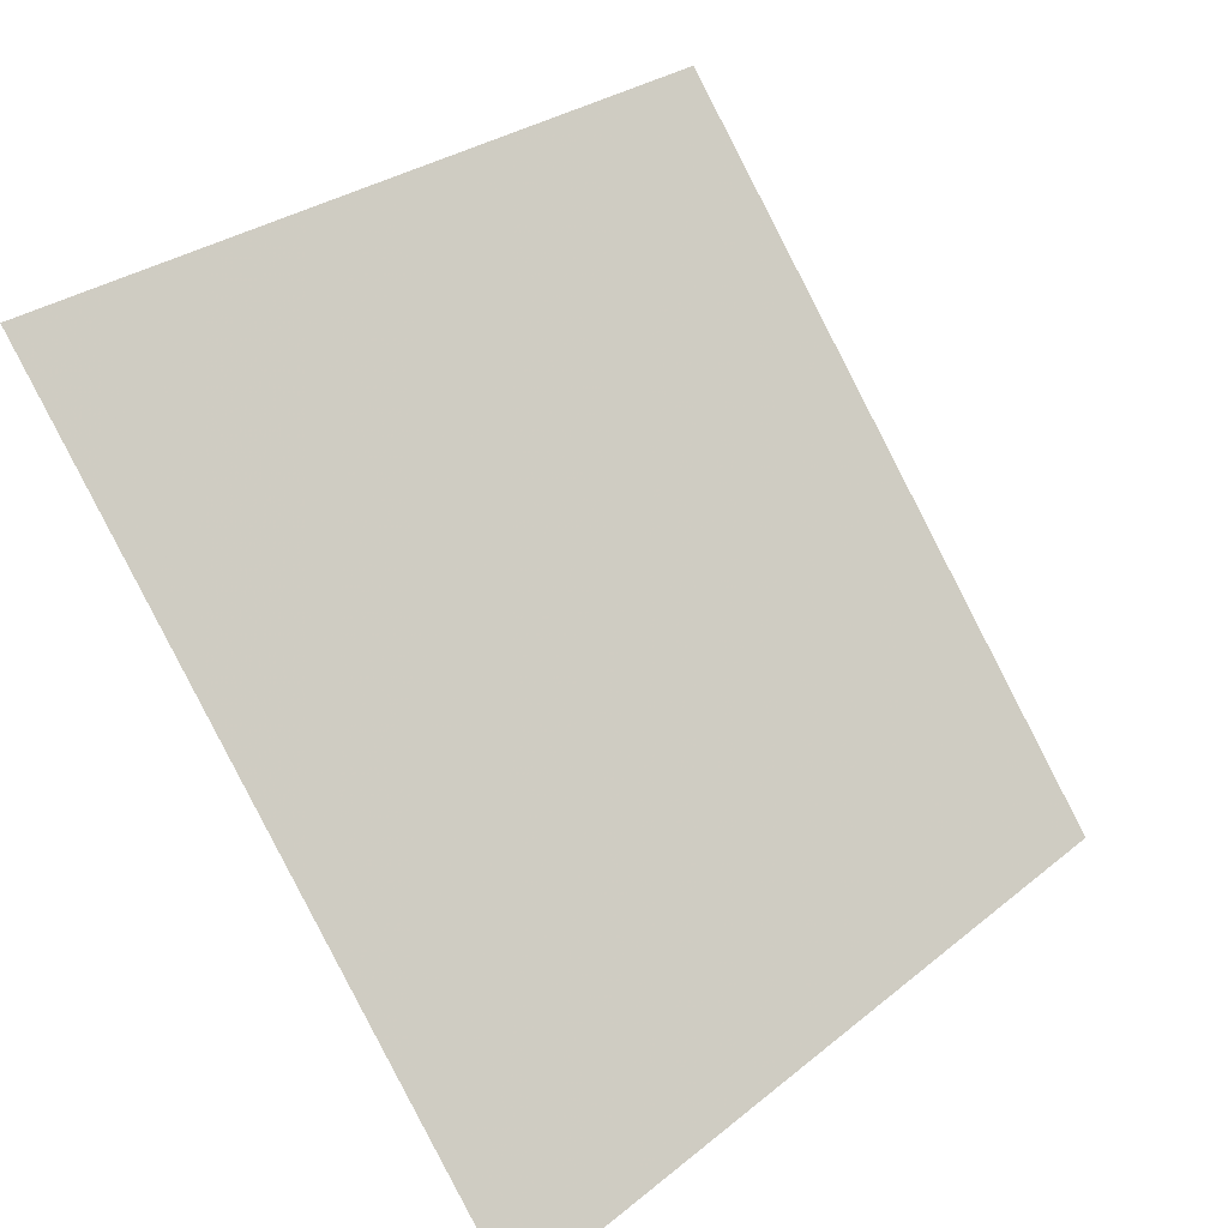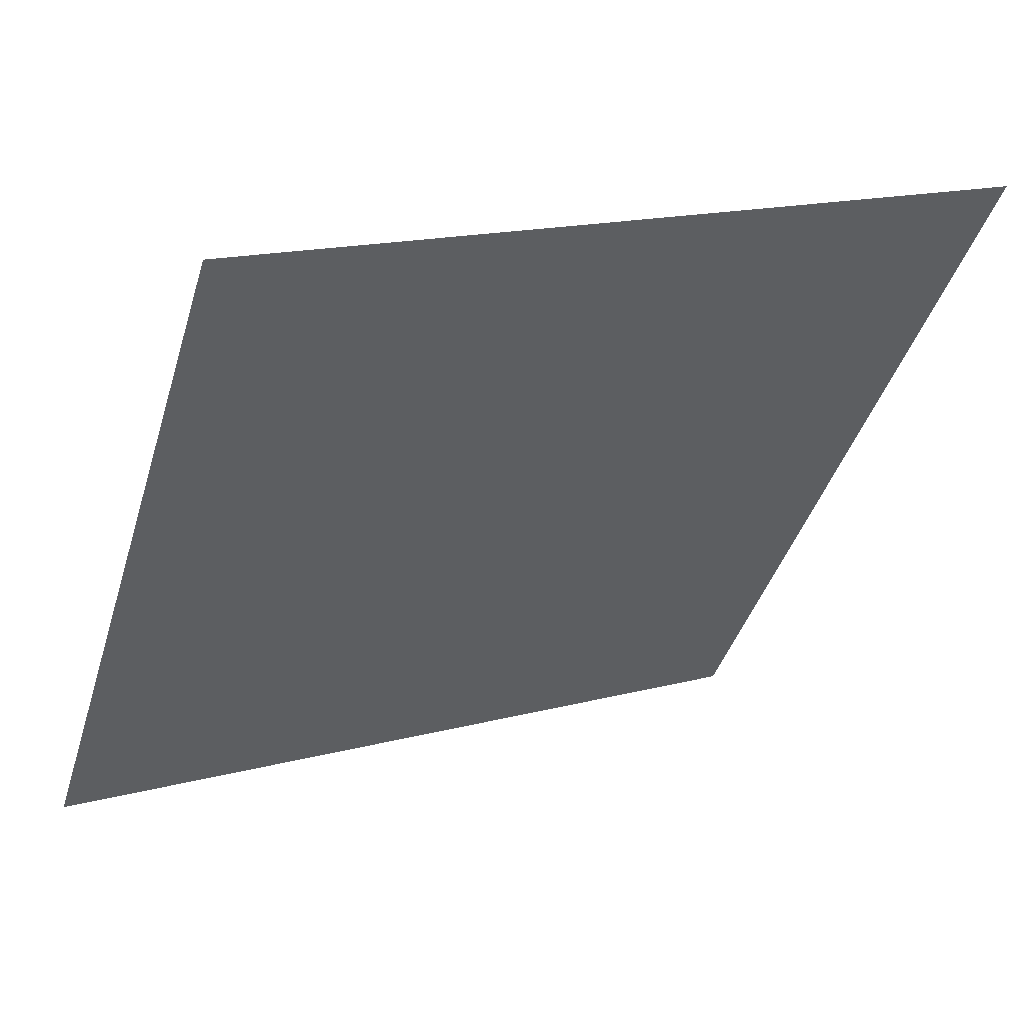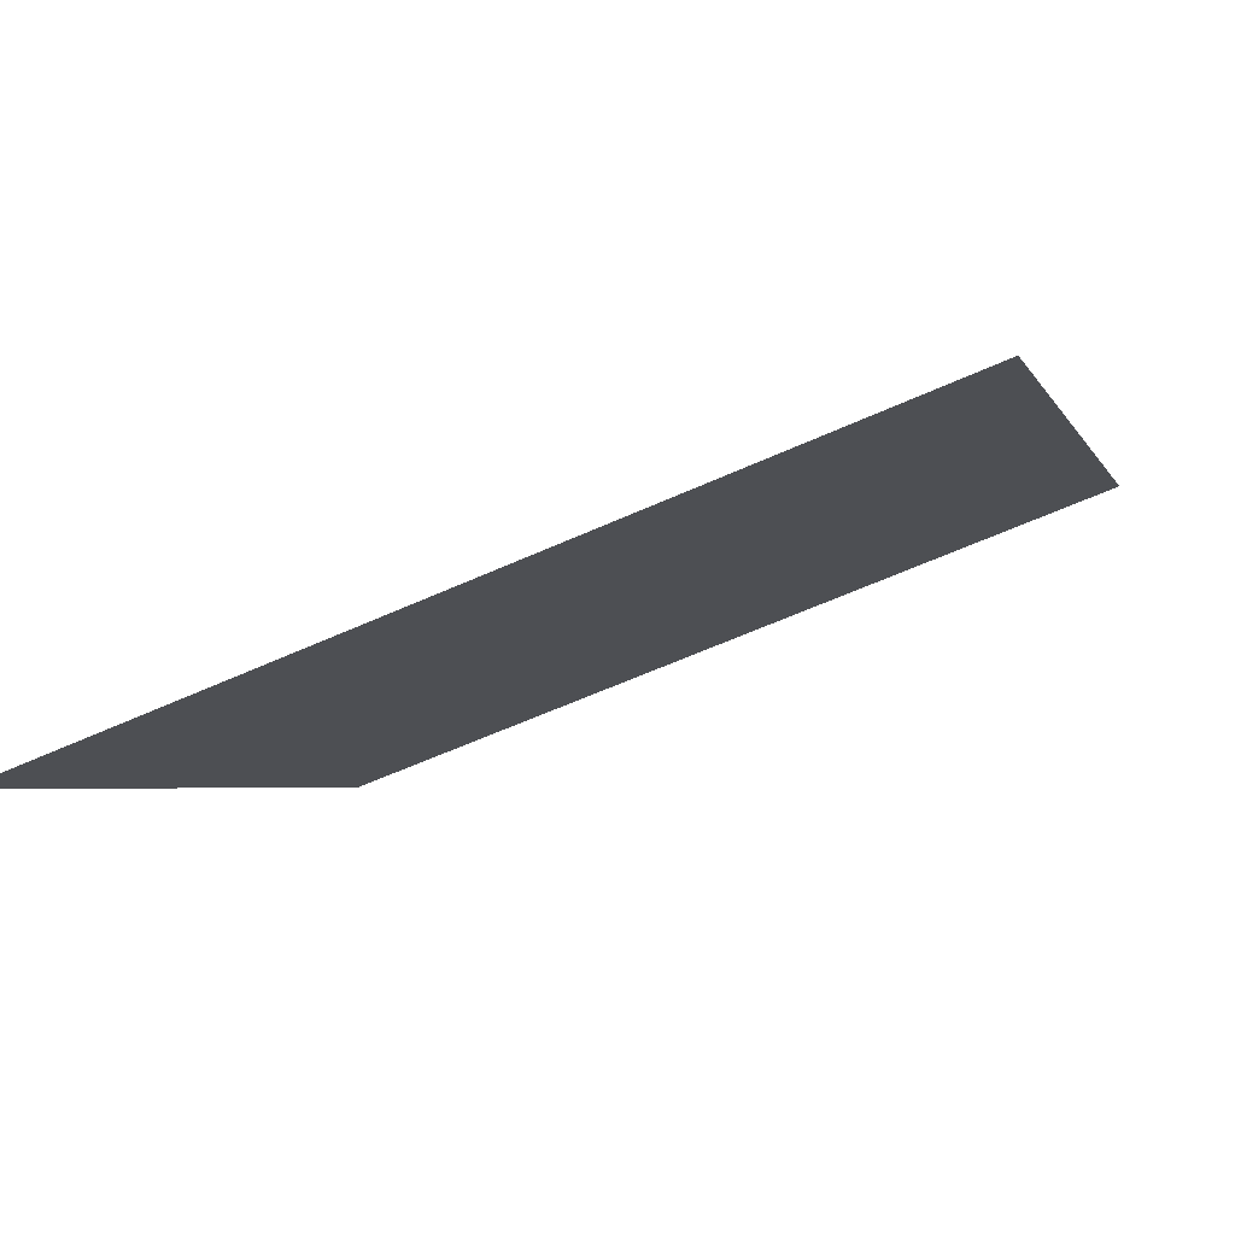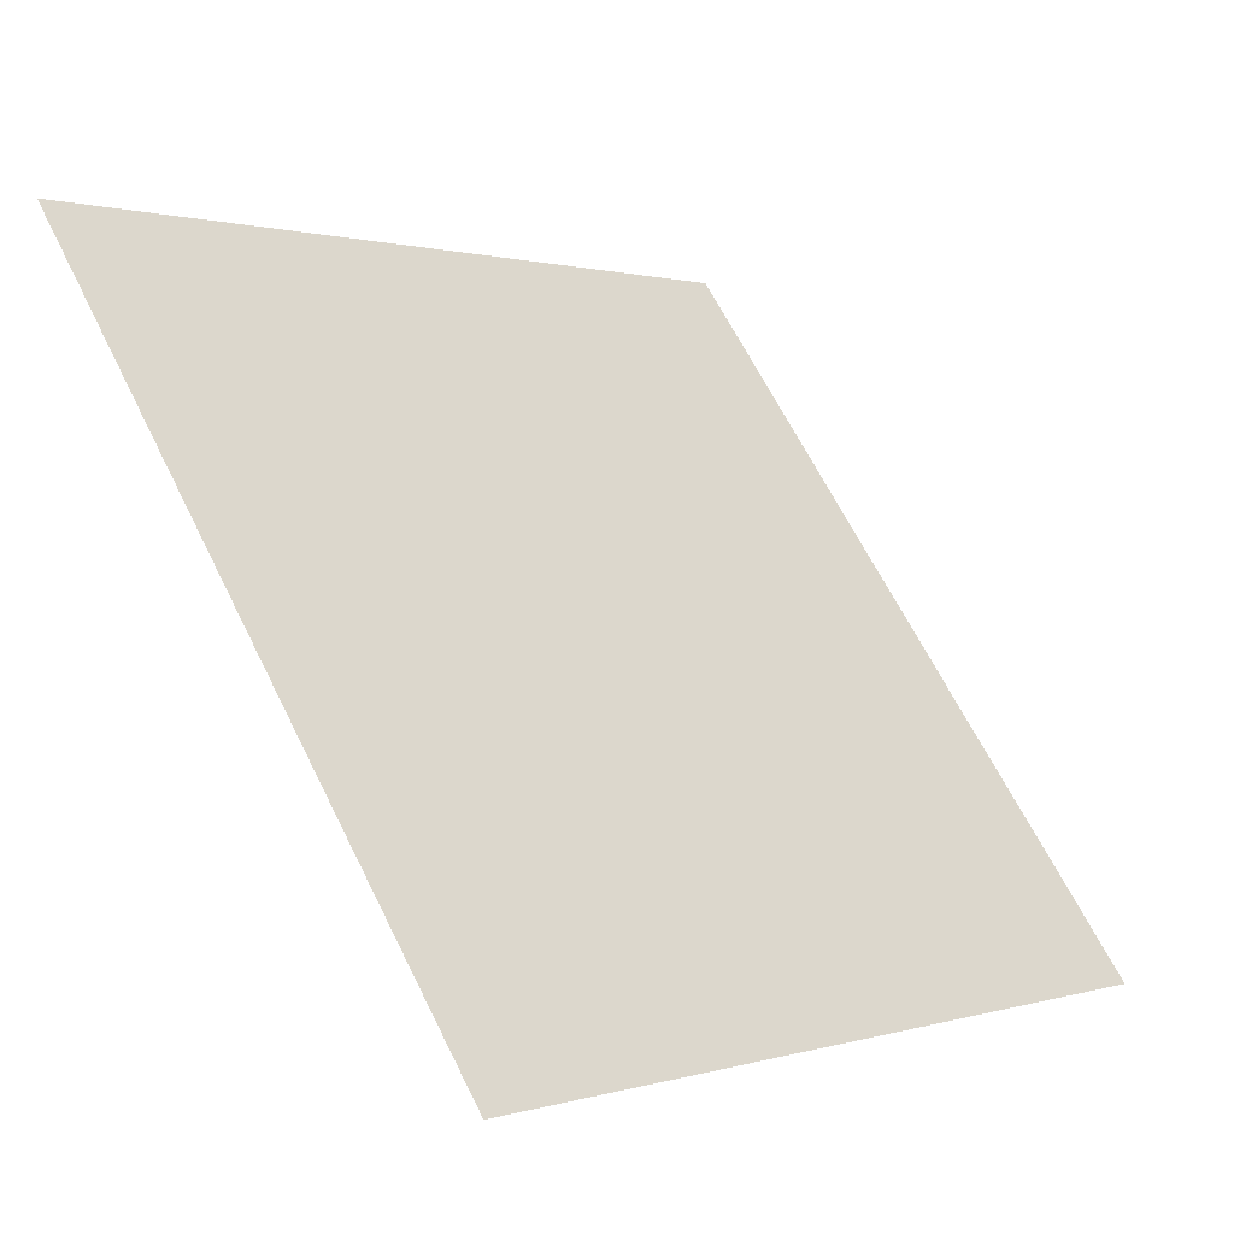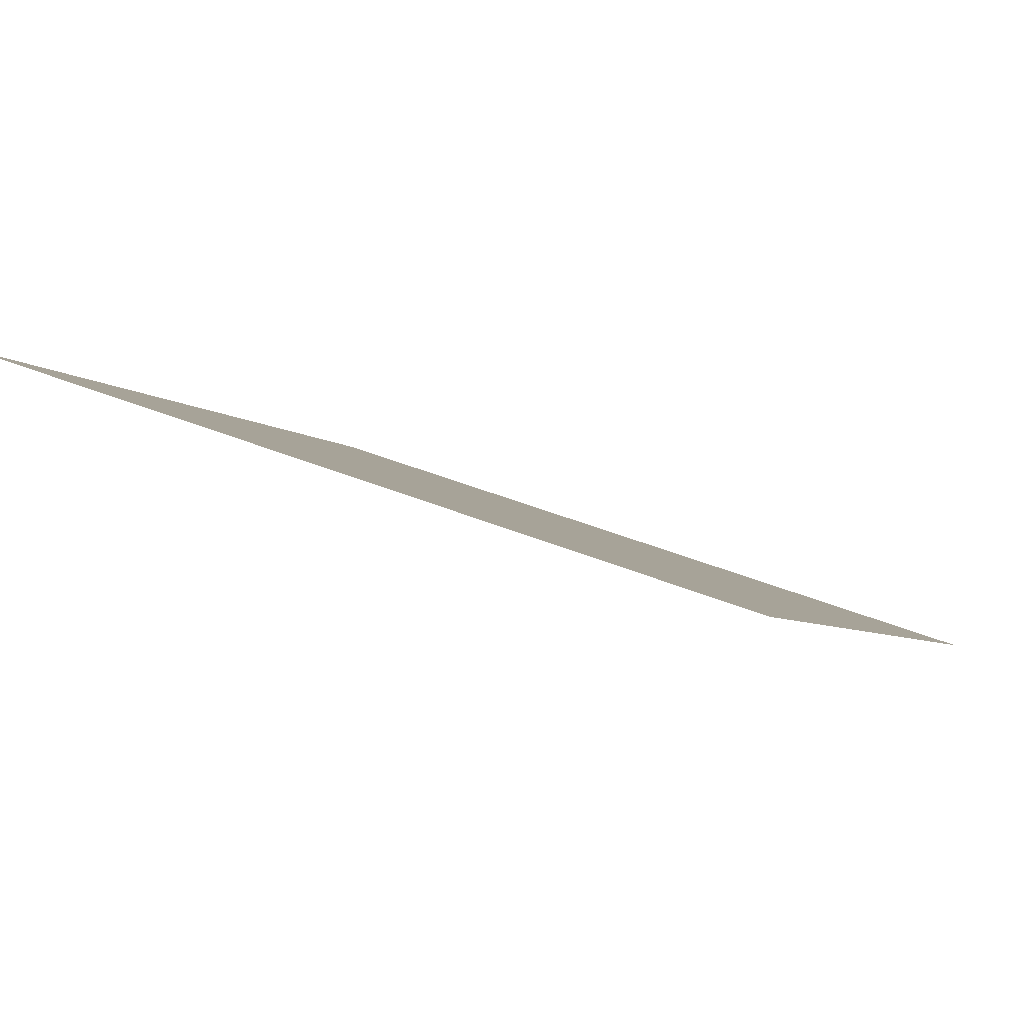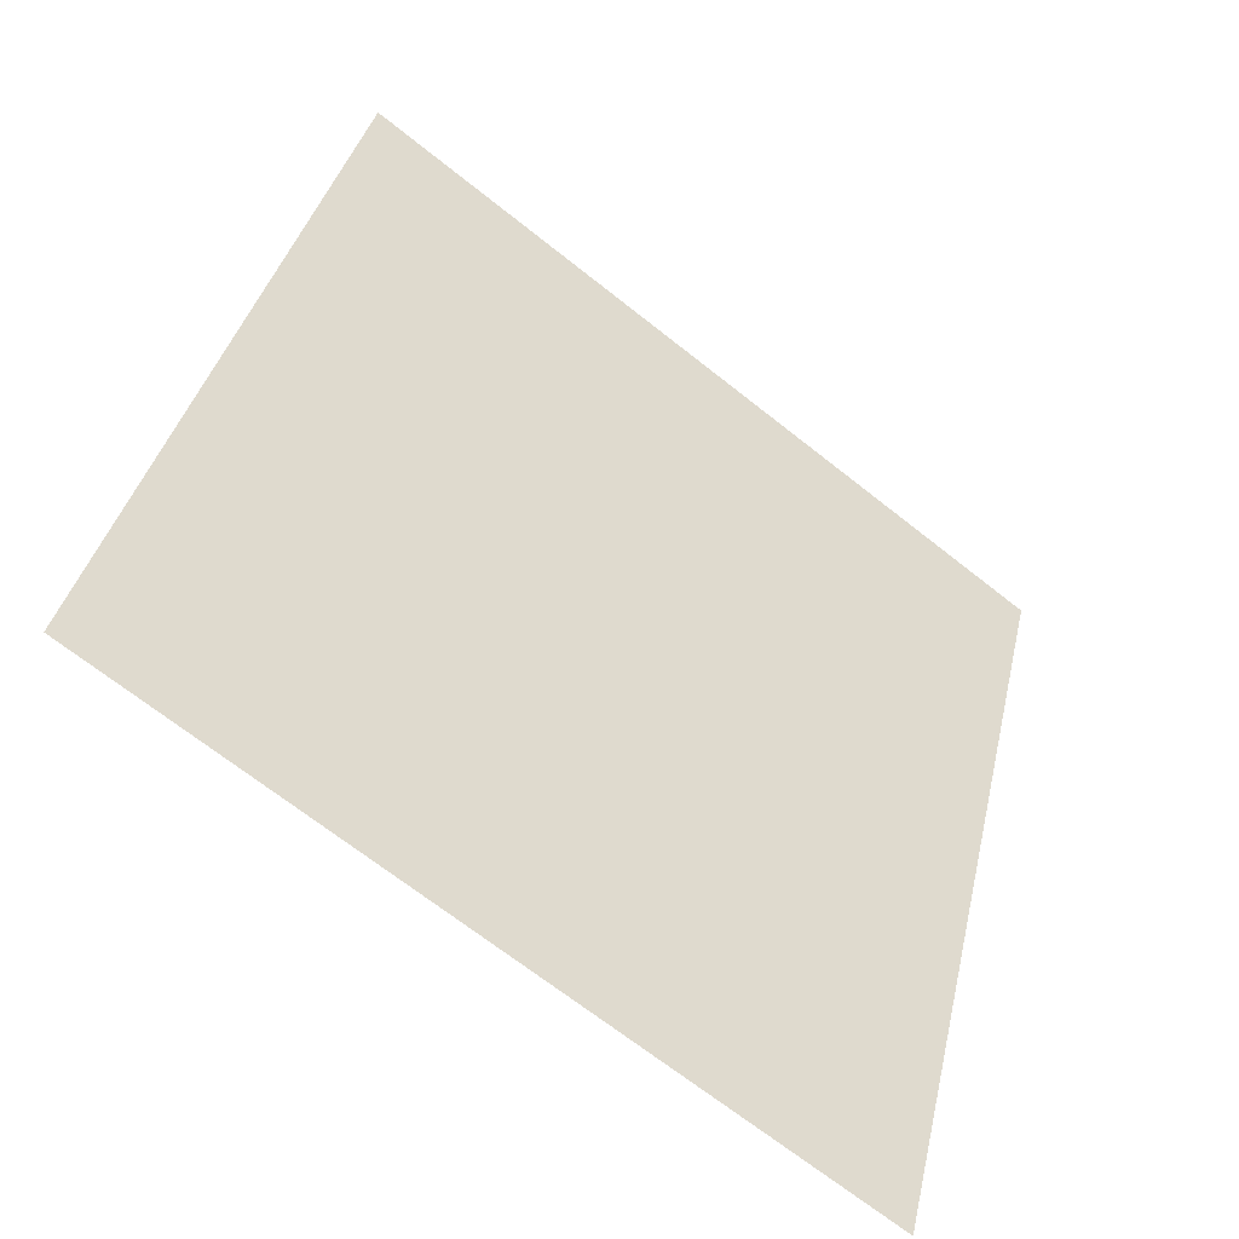
<metadata>
{"format":"obj","ext":"obj","renderer":"f3d","projection":"perspective","resolution":1024,"background":"white","views":[{"elev":29.2,"azim":-51.6,"up":"+Z"},{"elev":15.7,"azim":150.4,"up":"+Z"},{"elev":-59.5,"azim":23.9,"up":"+Z"},{"elev":1.5,"azim":-49.8,"up":"+Z"},{"elev":34.9,"azim":28.9,"up":"+Y"},{"elev":36.7,"azim":103.3,"up":"+Y"}]}
</metadata>
<code>
v -0.1924 0.9321 0.6981
v -0.1989 0.9323 0.6982
v -0.1988 0.9362 0.7035
v -0.1922 0.936 0.7034
f 4 3 2 1

</code>
